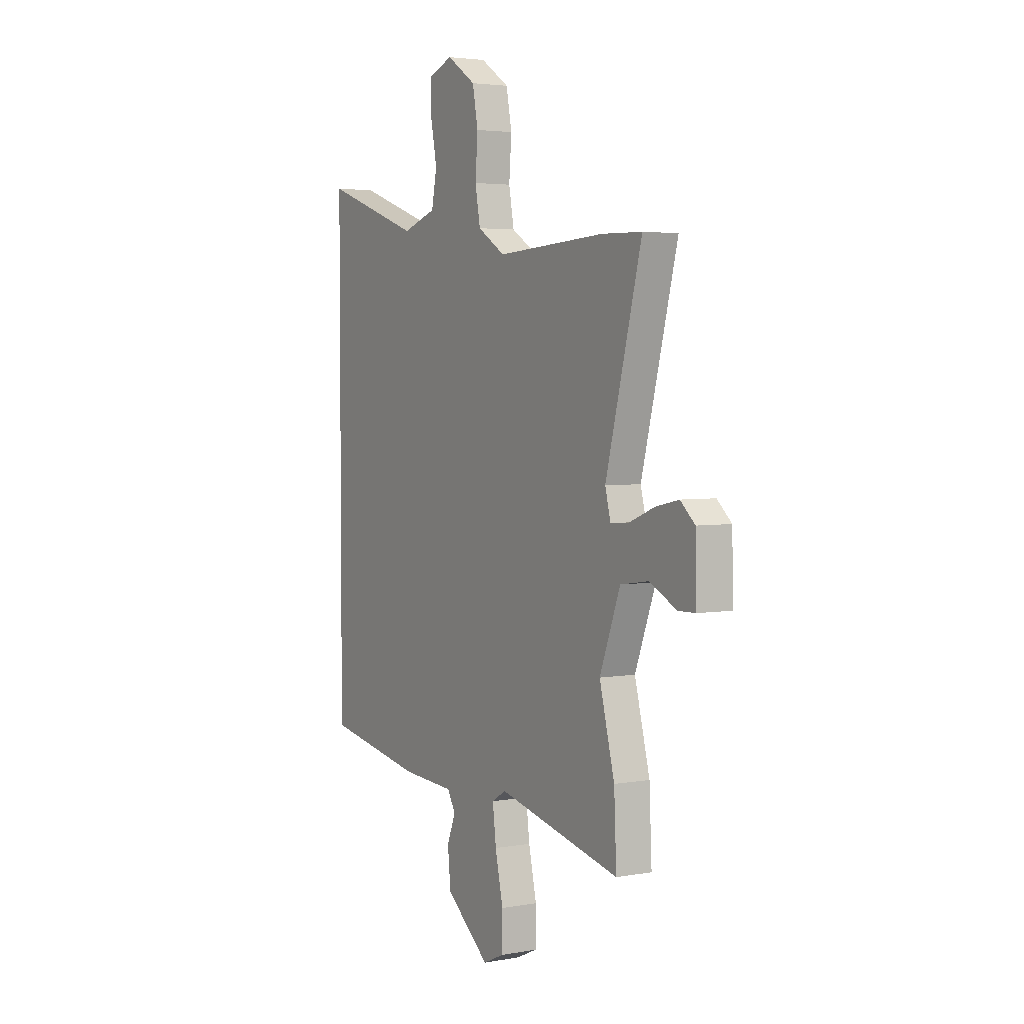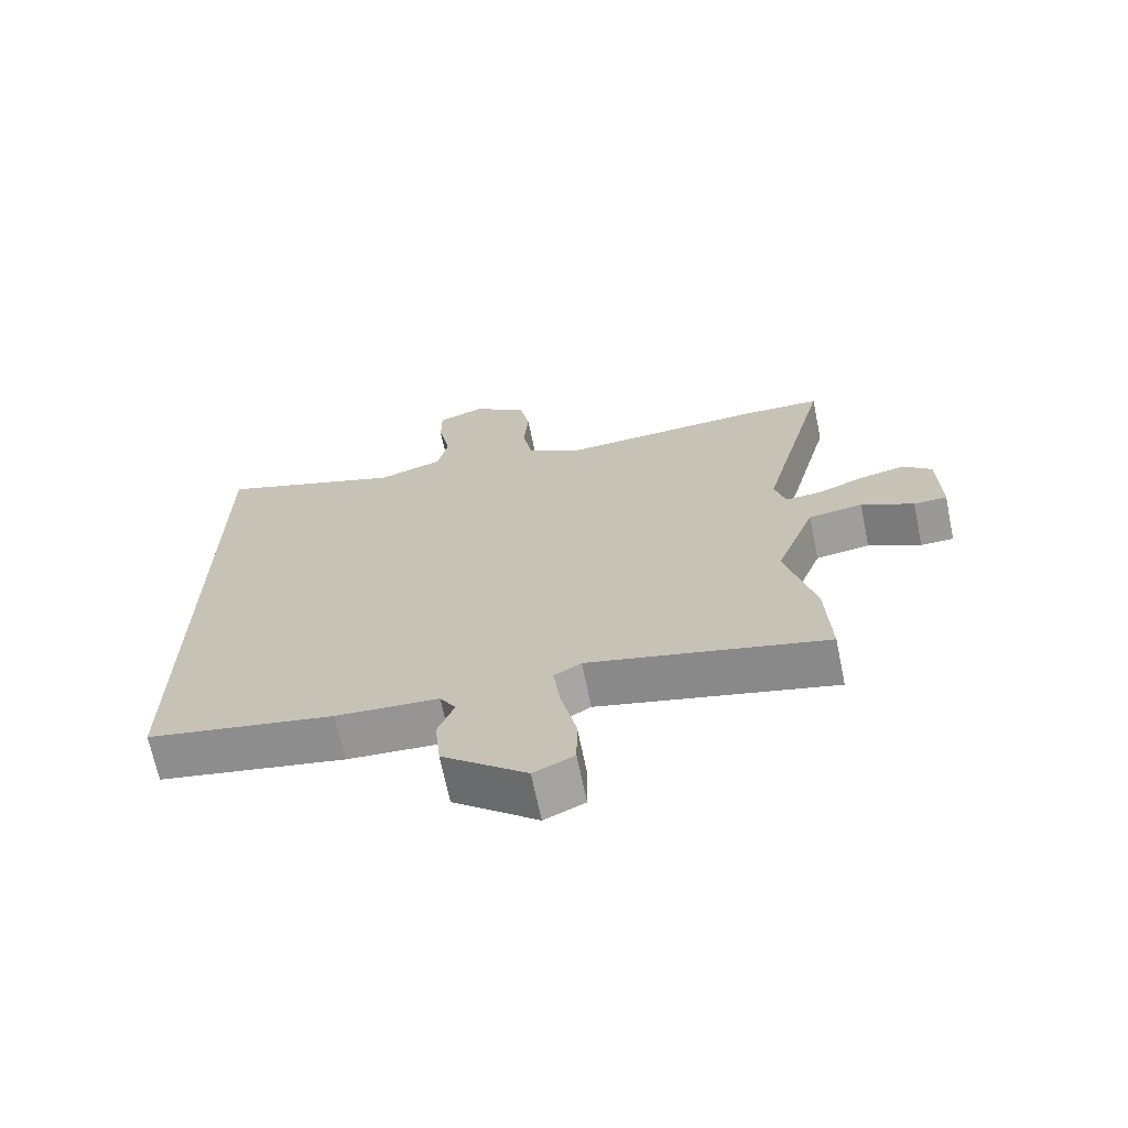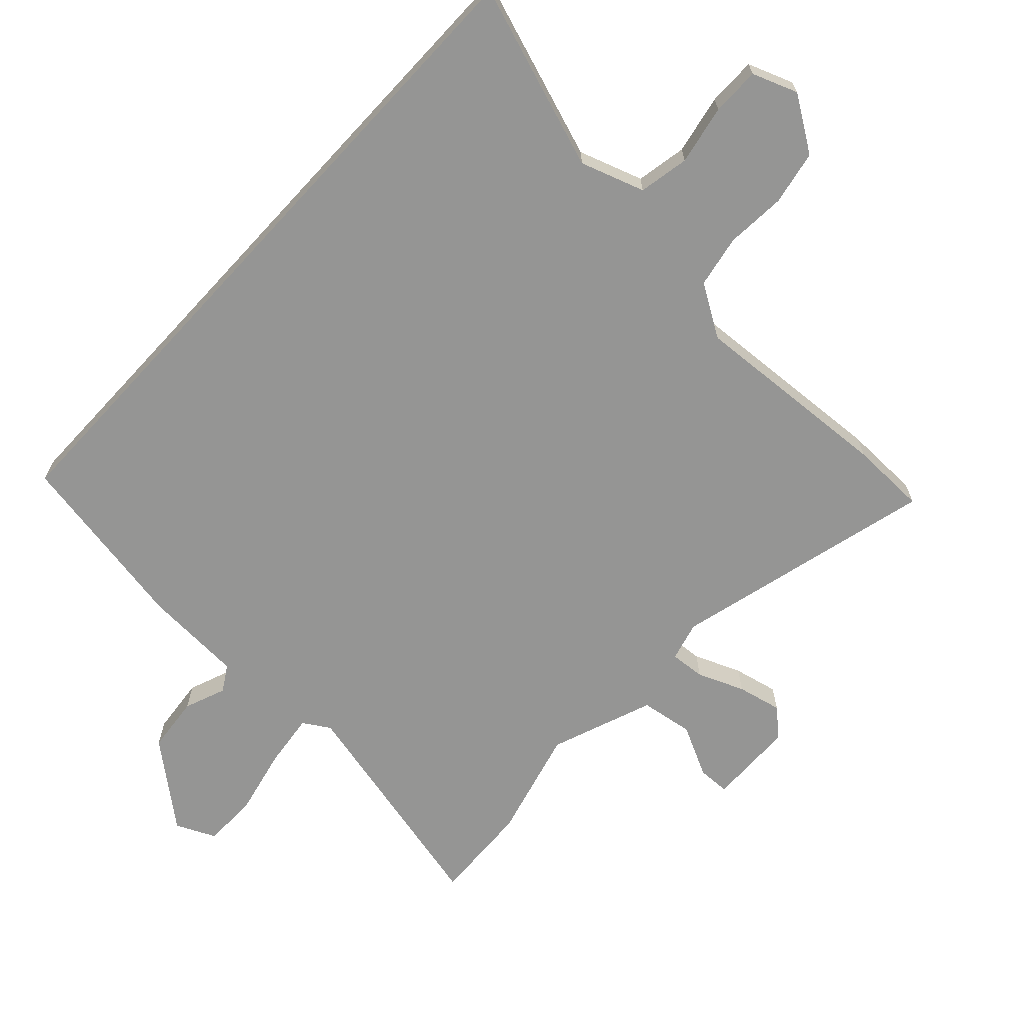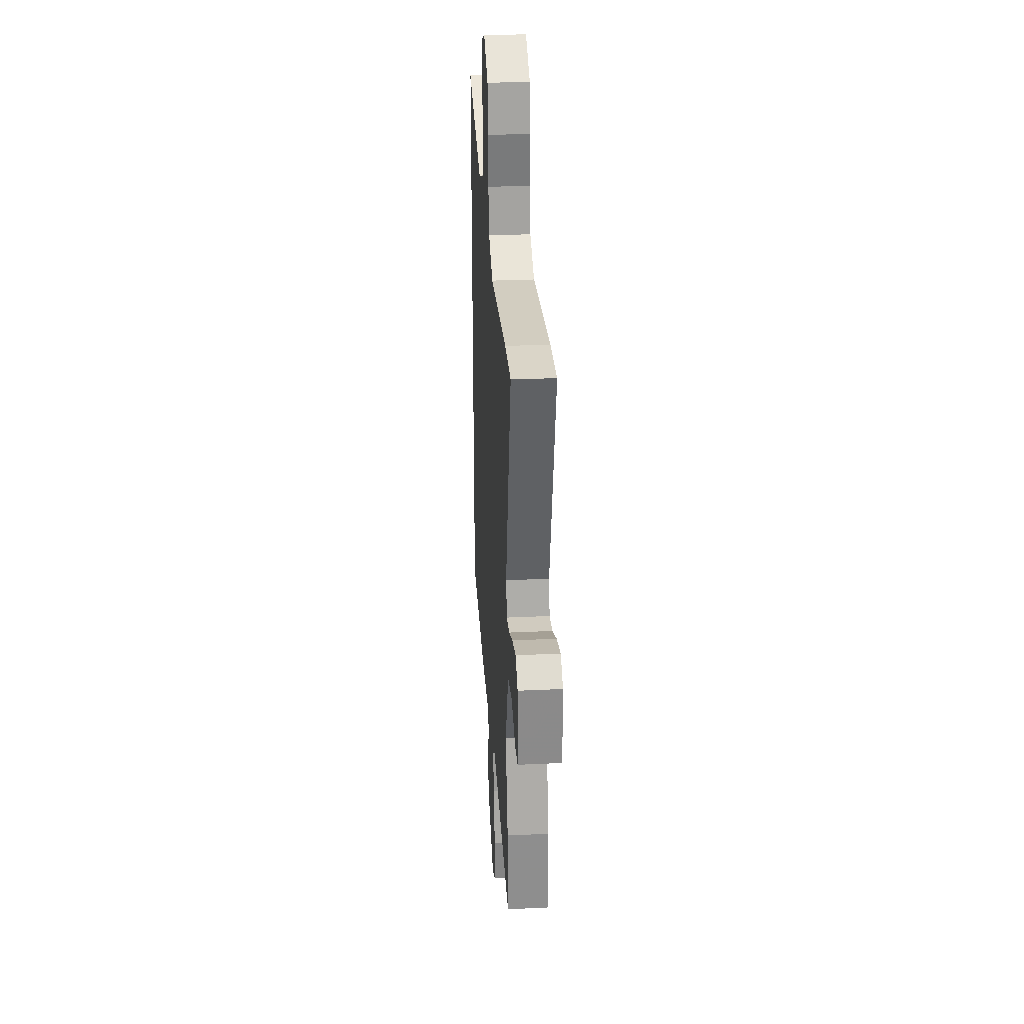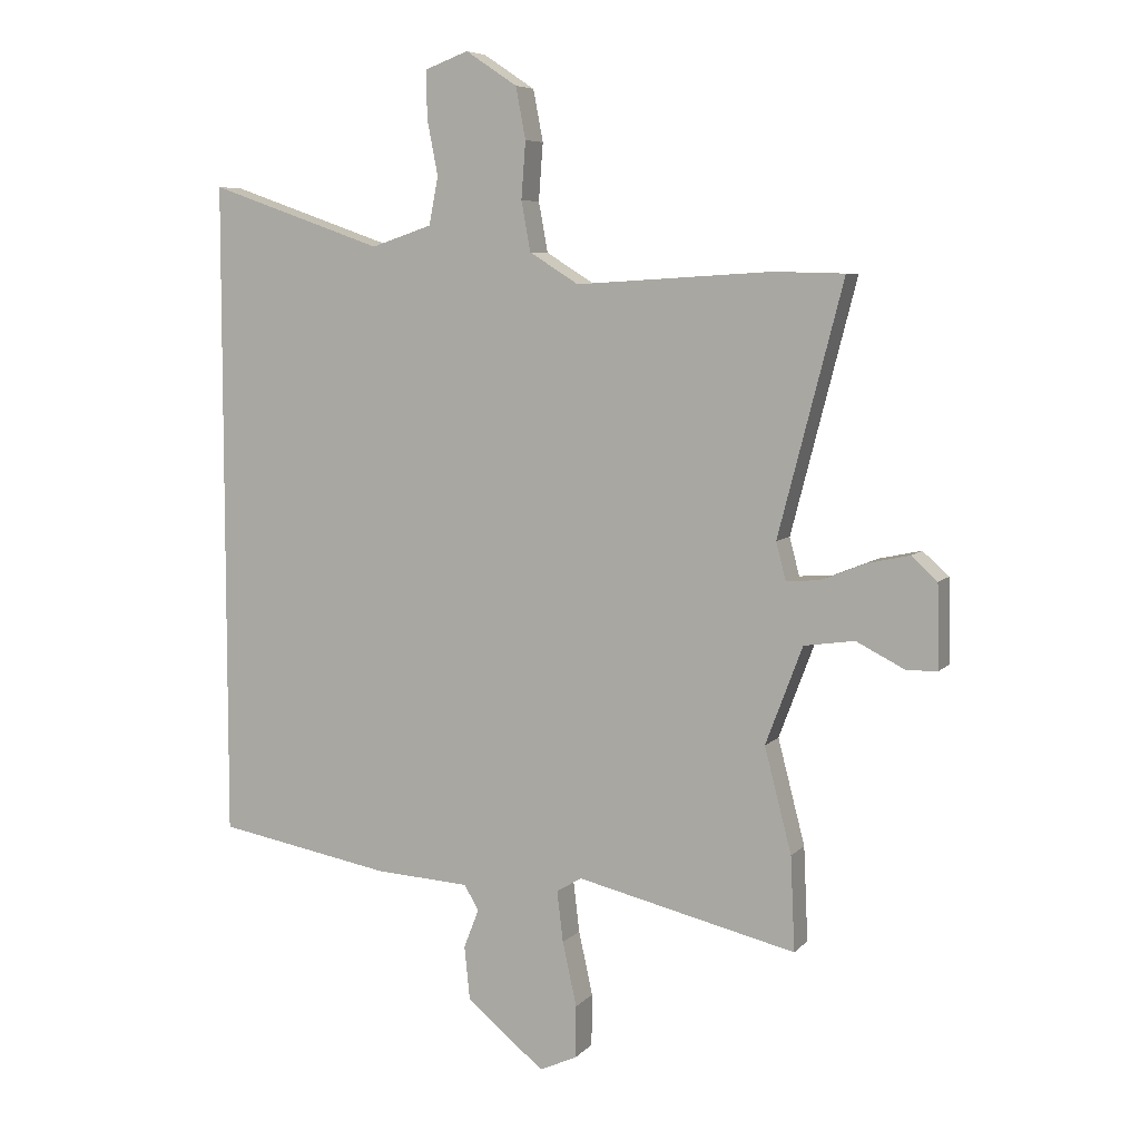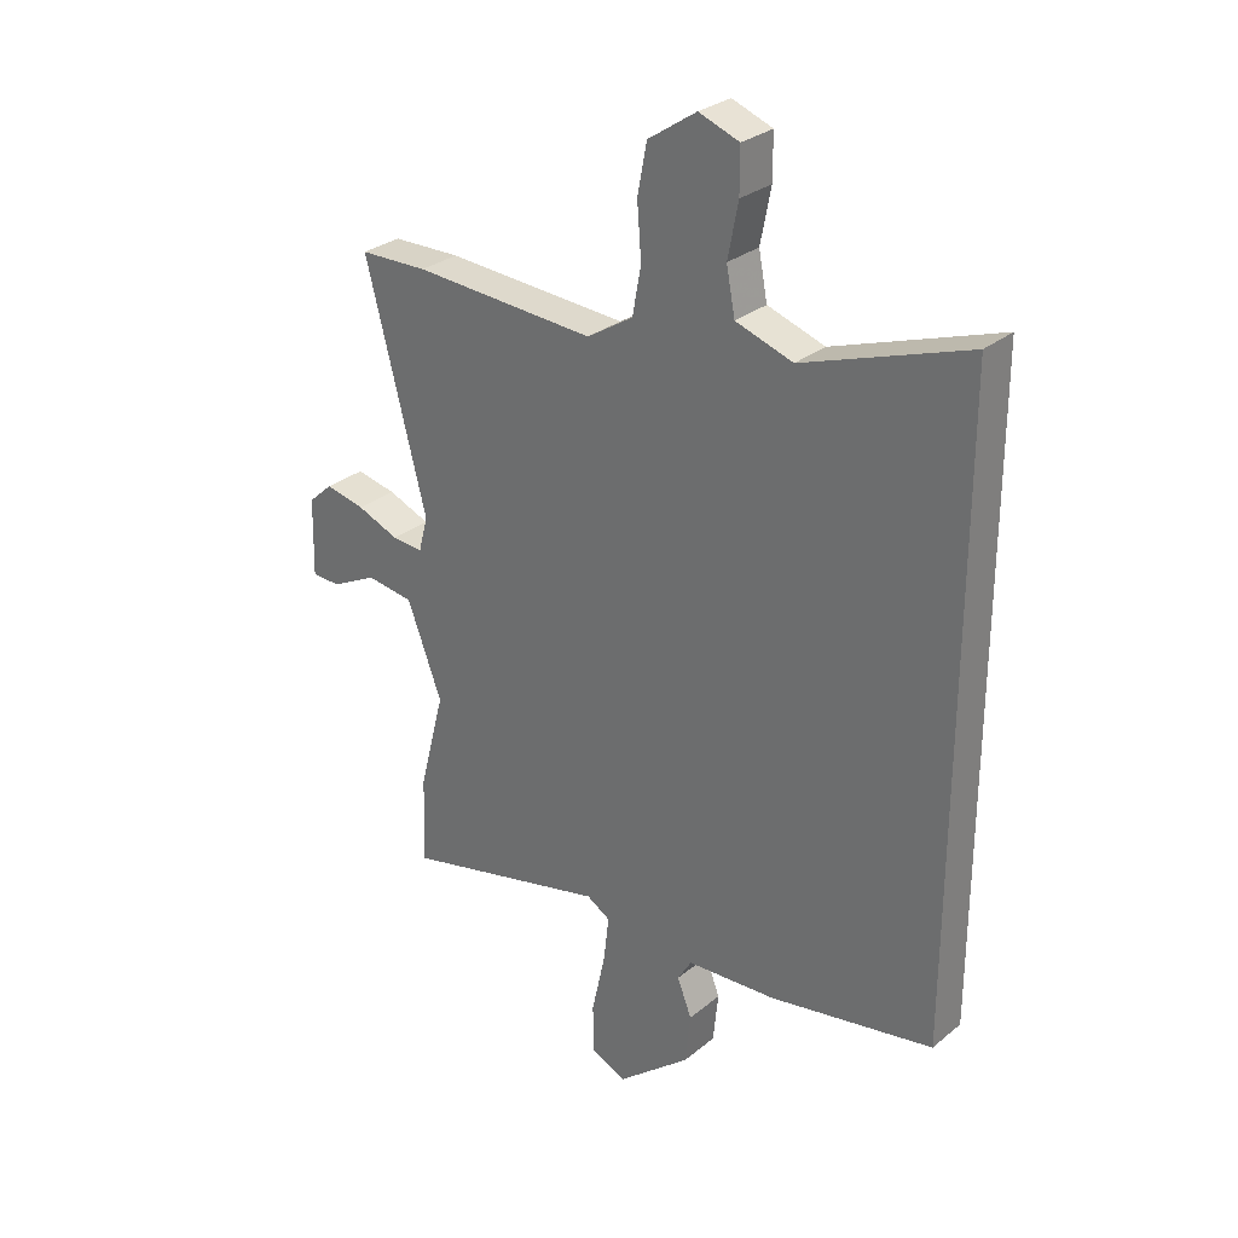
<metadata>
{"format":"obj","ext":"obj","renderer":"f3d","projection":"perspective","resolution":1024,"background":"white","views":[{"elev":3.6,"azim":59.1,"up":"+Z"},{"elev":-68.7,"azim":11.7,"up":"+Z"},{"elev":-67.4,"azim":-42.7,"up":"+Y"},{"elev":28.0,"azim":85.9,"up":"+Z"},{"elev":6.7,"azim":22.3,"up":"+Z"},{"elev":29.2,"azim":-140.0,"up":"+Z"}]}
</metadata>
<code>
v -0.5 0.07 0.641
v -0.216 0.07 0.542
v -0.117 0.07 0.575
v -0.102 0.07 0.653
v -0.12 0.07 0.745
v -0.12 0.07 0.82
v -0.05 0.07 0.846
v 0.034 0.07 0.79
v 0.05 0.07 0.706
v 0.043 0.07 0.613
v 0.058 0.07 0.532
v 0.138 0.07 0.482
v 0.453 0.07 0.501
v 0.571 0.07 0.498
v 0.466 0.07 0.092
v 0.482 0.07 0.031
v 0.536 0.07 0.035
v 0.608 0.07 0.064
v 0.677 0.07 0.079
v 0.719 0.07 0.041
v 0.722 0.07 -0.094
v 0.672 0.07 -0.095
v 0.593 0.07 -0.055
v 0.511 0.07 -0.067
v 0.451 0.07 -0.226
v 0.495 0.07 -0.396
v 0.502 0.07 -0.549
v 0.144 0.07 -0.465
v 0.103 0.07 -0.49
v 0.113 0.07 -0.573
v 0.136 0.07 -0.677
v 0.135 0.07 -0.762
v 0.074 0.07 -0.79
v -0.053 0.07 -0.686
v -0.062 0.07 -0.599
v -0.037 0.07 -0.535
v -0.061 0.07 -0.495
v -0.216 0.07 -0.486
v -0.5 0.07 -0.435
v -0.5 0 0.641
v -0.216 0 0.542
v -0.117 0 0.575
v -0.102 0 0.653
v -0.12 0 0.745
v -0.12 0 0.82
v -0.05 0 0.846
v 0.034 0 0.79
v 0.05 0 0.706
v 0.043 0 0.613
v 0.058 0 0.532
v 0.138 0 0.482
v 0.453 0 0.501
v 0.571 0 0.498
v 0.466 0 0.092
v 0.482 0 0.031
v 0.536 0 0.035
v 0.608 0 0.064
v 0.677 0 0.079
v 0.719 0 0.041
v 0.722 0 -0.094
v 0.672 0 -0.095
v 0.593 0 -0.055
v 0.511 0 -0.067
v 0.451 0 -0.226
v 0.495 0 -0.396
v 0.502 0 -0.549
v 0.144 0 -0.465
v 0.103 0 -0.49
v 0.113 0 -0.573
v 0.136 0 -0.677
v 0.135 0 -0.762
v 0.074 0 -0.79
v -0.053 0 -0.686
v -0.062 0 -0.599
v -0.037 0 -0.535
v -0.061 0 -0.495
v -0.216 0 -0.486
v -0.5 0 -0.435
f 37 38 39 1
f 36 37 1 2
f 33 34 35 36
f 33 36 2 3
f 30 31 32 33
f 29 30 33 3
f 28 29 3 4
f 25 26 27 28
f 24 25 28 4
f 20 21 22 23
f 17 18 19 20
f 16 17 20 23
f 12 13 14 15
f 11 12 15 16
f 7 8 9 10
f 7 10 11
f 6 7 11
f 5 6 11
f 4 5 11
f 24 4 11 16
f 16 23 24
f 40 78 77 76
f 41 40 76 75
f 75 74 73 72
f 42 41 75 72
f 72 71 70 69
f 42 72 69 68
f 43 42 68 67
f 67 66 65 64
f 43 67 64 63
f 62 61 60 59
f 59 58 57 56
f 62 59 56 55
f 54 53 52 51
f 55 54 51 50
f 49 48 47 46
f 50 49 46
f 50 46 45
f 50 45 44
f 50 44 43
f 55 50 43 63
f 63 62 55
f 1 40 41 2
f 2 41 42 3
f 3 42 43 4
f 4 43 44 5
f 5 44 45 6
f 6 45 46 7
f 7 46 47 8
f 8 47 48 9
f 9 48 49 10
f 10 49 50 11
f 11 50 51 12
f 12 51 52 13
f 13 52 53 14
f 14 53 54 15
f 15 54 55 16
f 16 55 56 17
f 17 56 57 18
f 18 57 58 19
f 19 58 59 20
f 20 59 60 21
f 21 60 61 22
f 22 61 62 23
f 23 62 63 24
f 24 63 64 25
f 25 64 65 26
f 26 65 66 27
f 27 66 67 28
f 28 67 68 29
f 29 68 69 30
f 30 69 70 31
f 31 70 71 32
f 32 71 72 33
f 33 72 73 34
f 34 73 74 35
f 35 74 75 36
f 36 75 76 37
f 37 76 77 38
f 38 77 78 39
f 39 78 40 1

</code>
